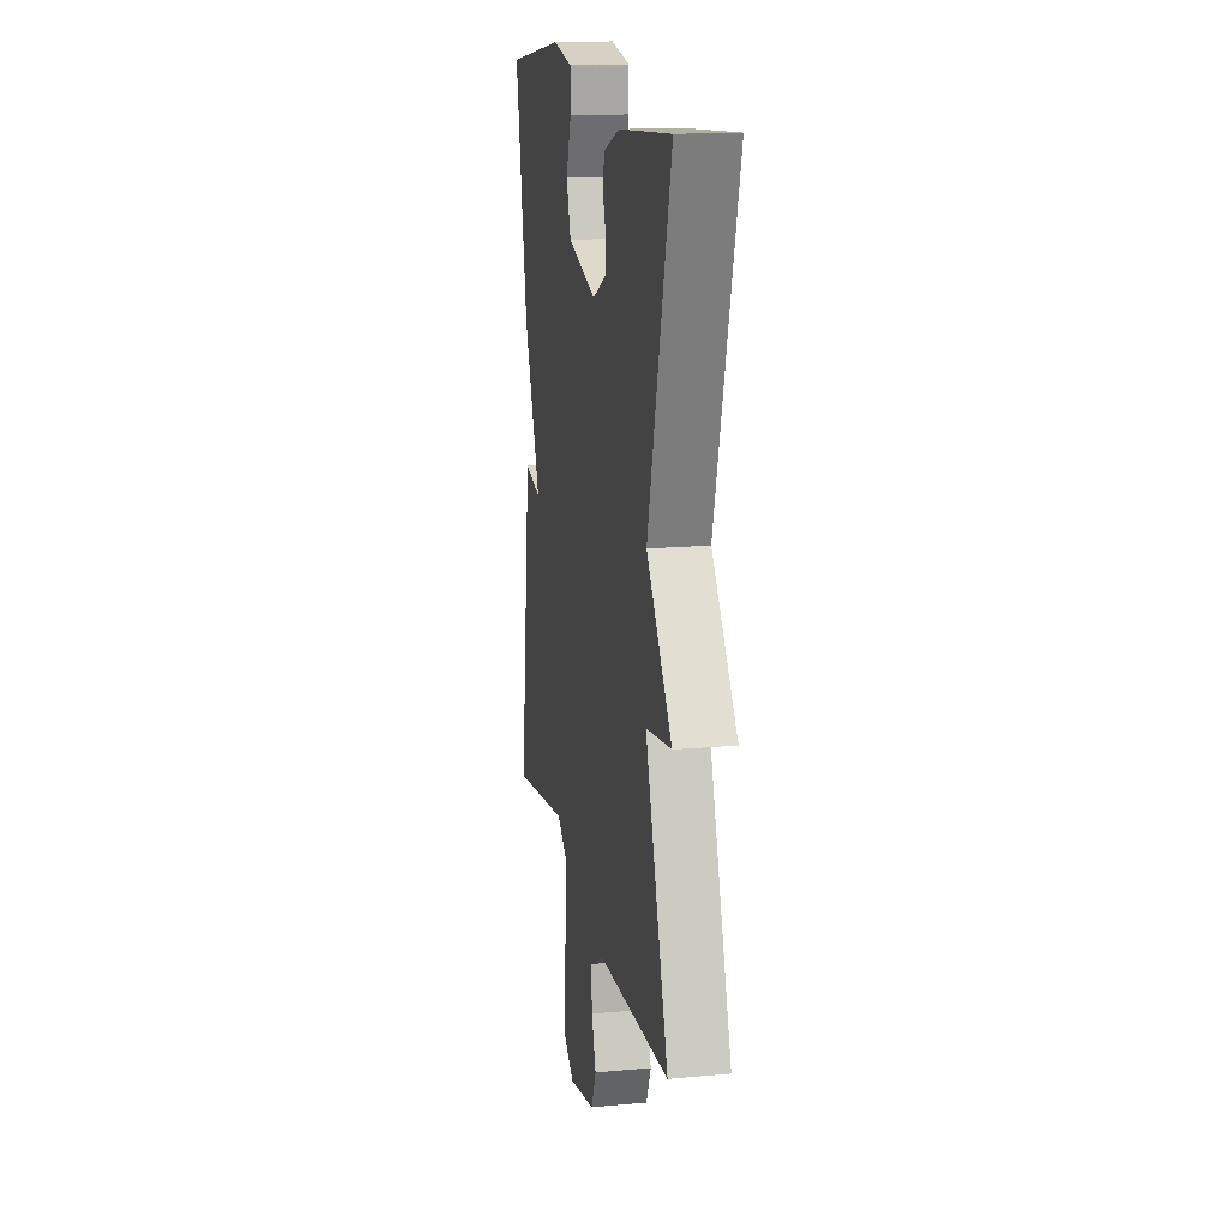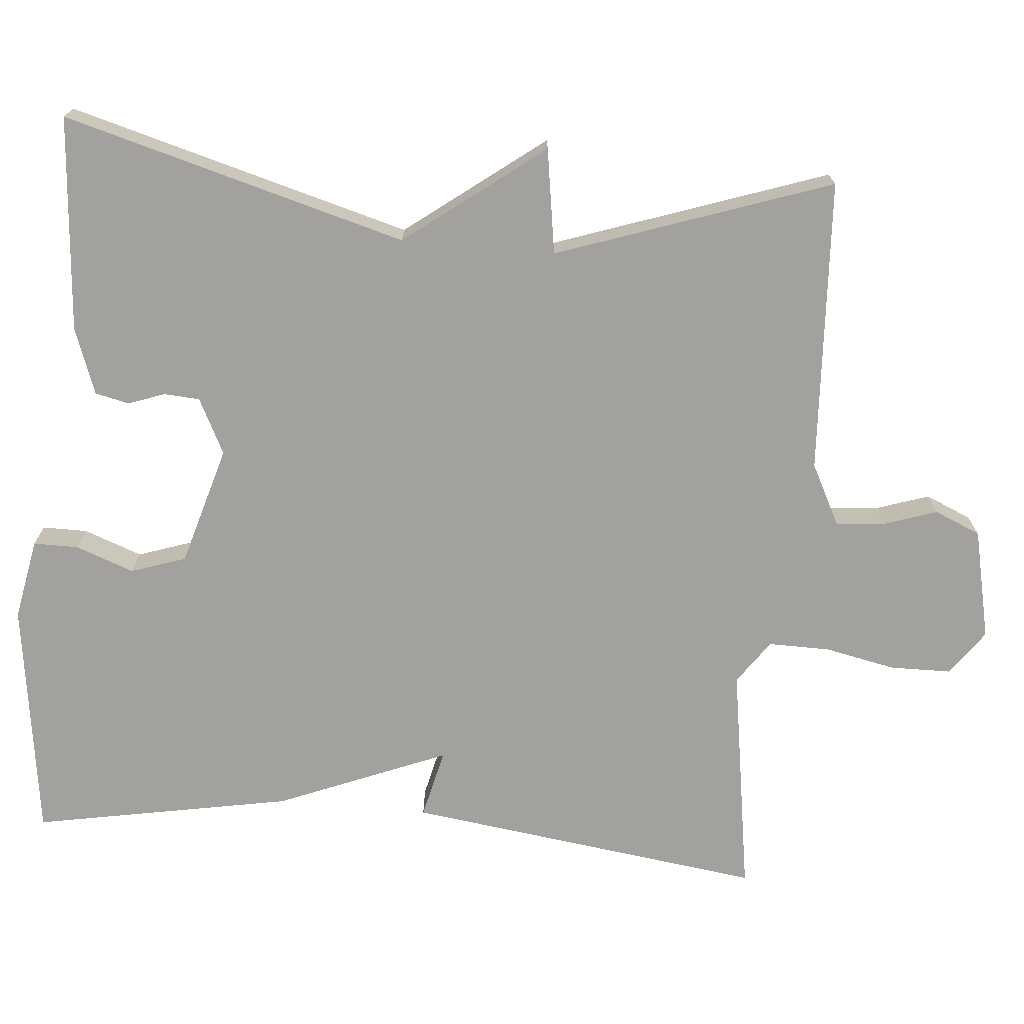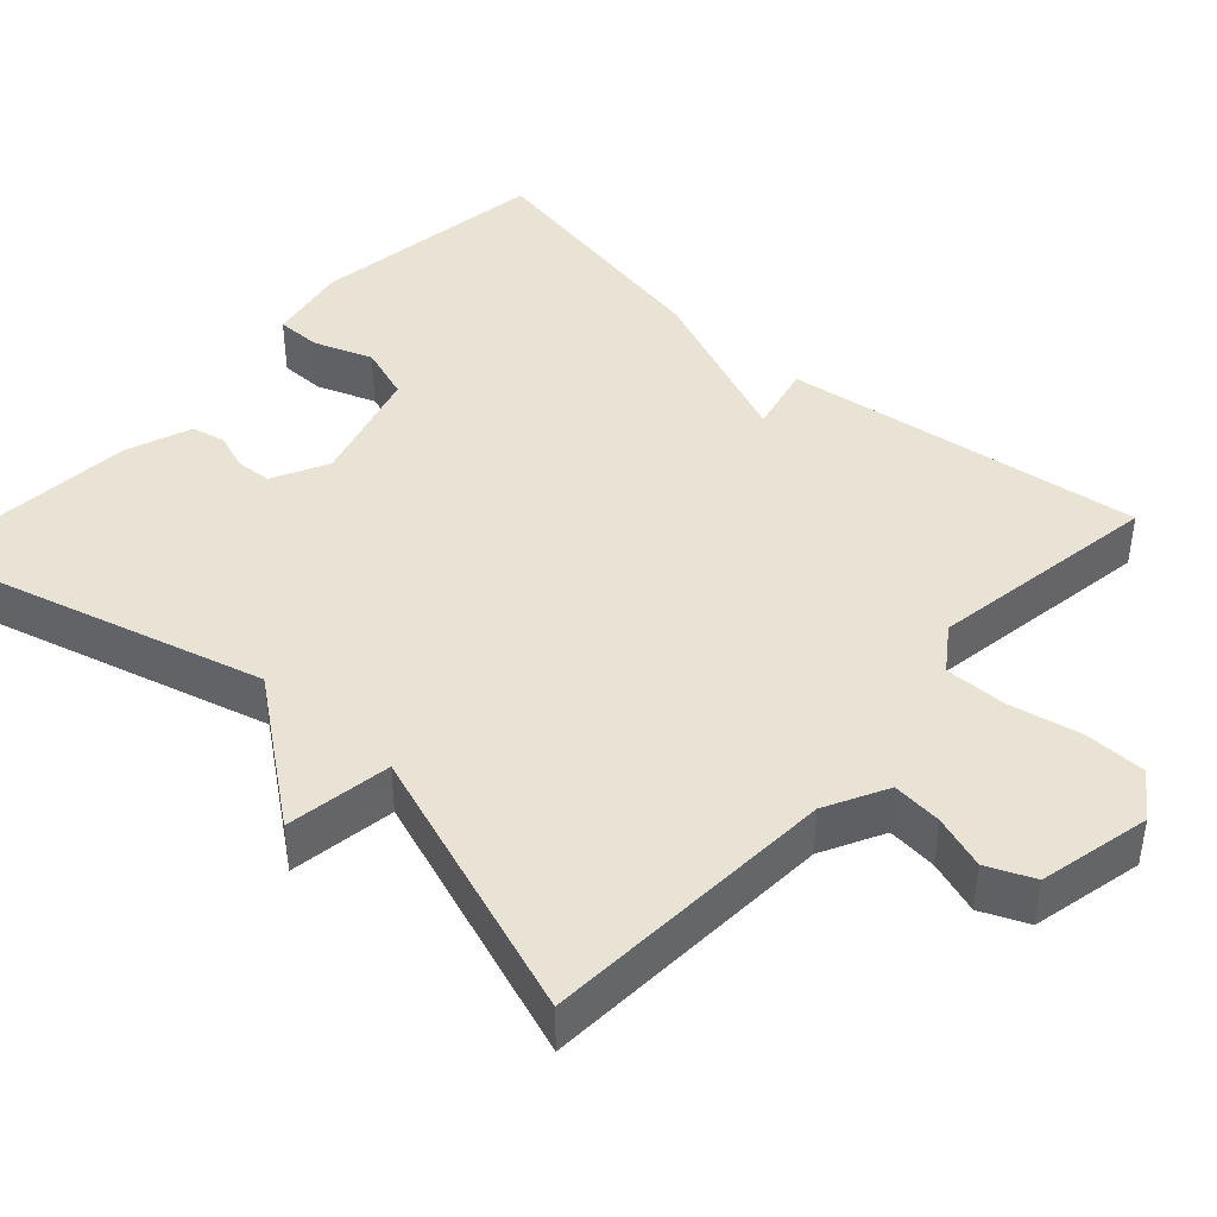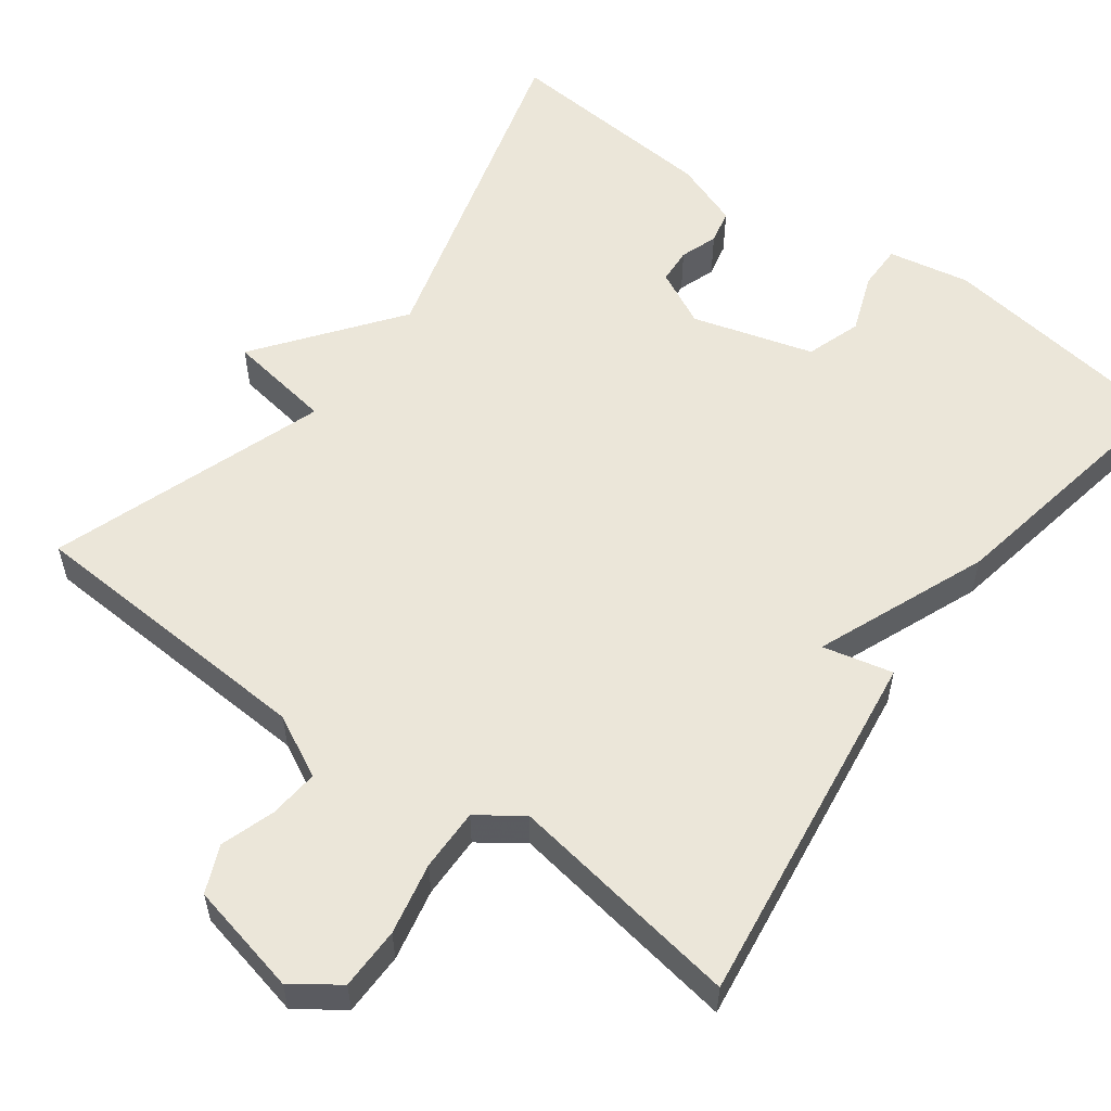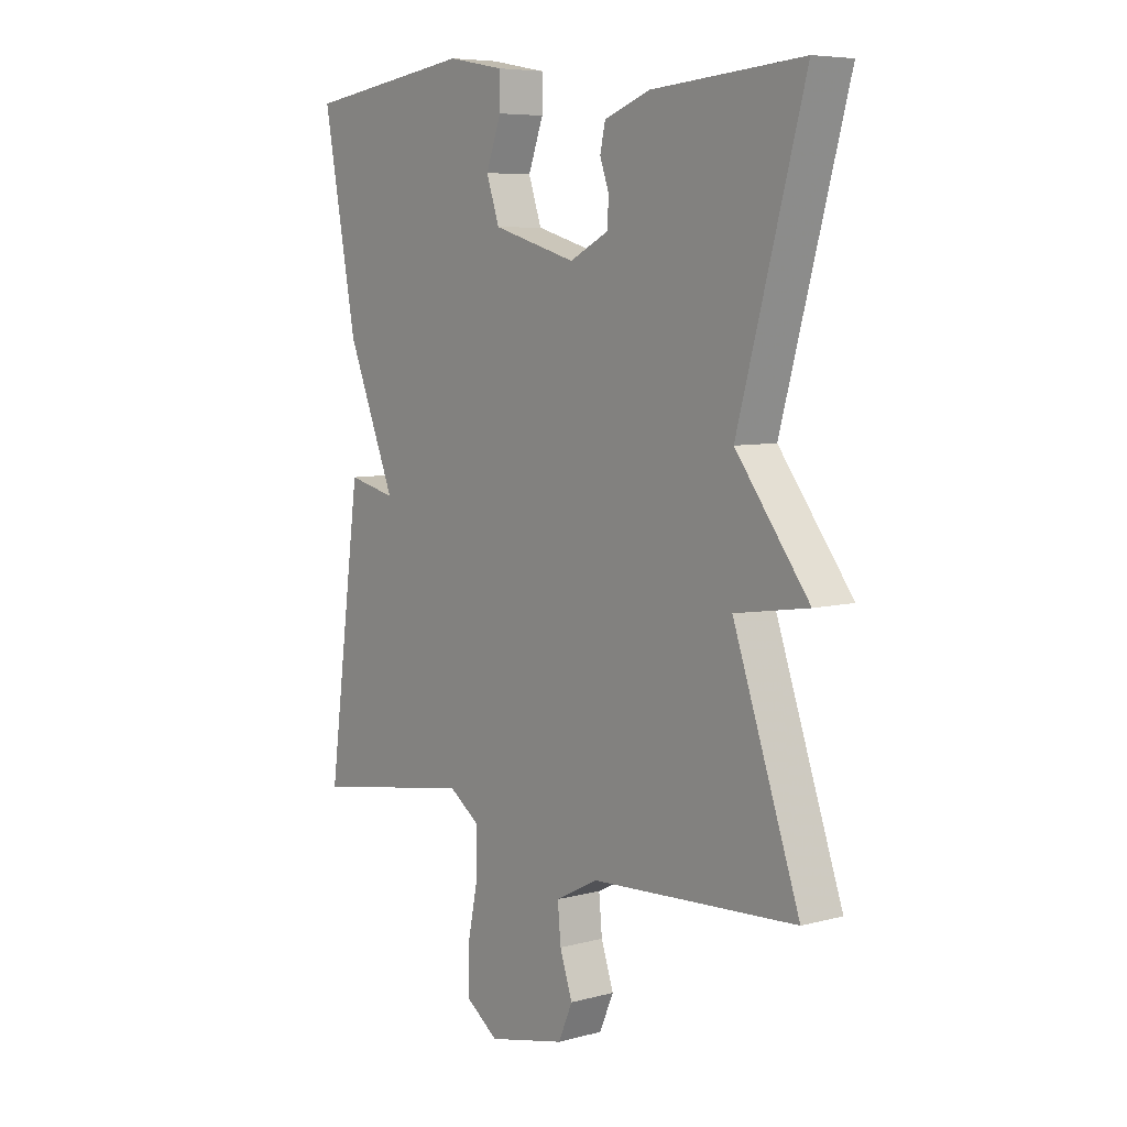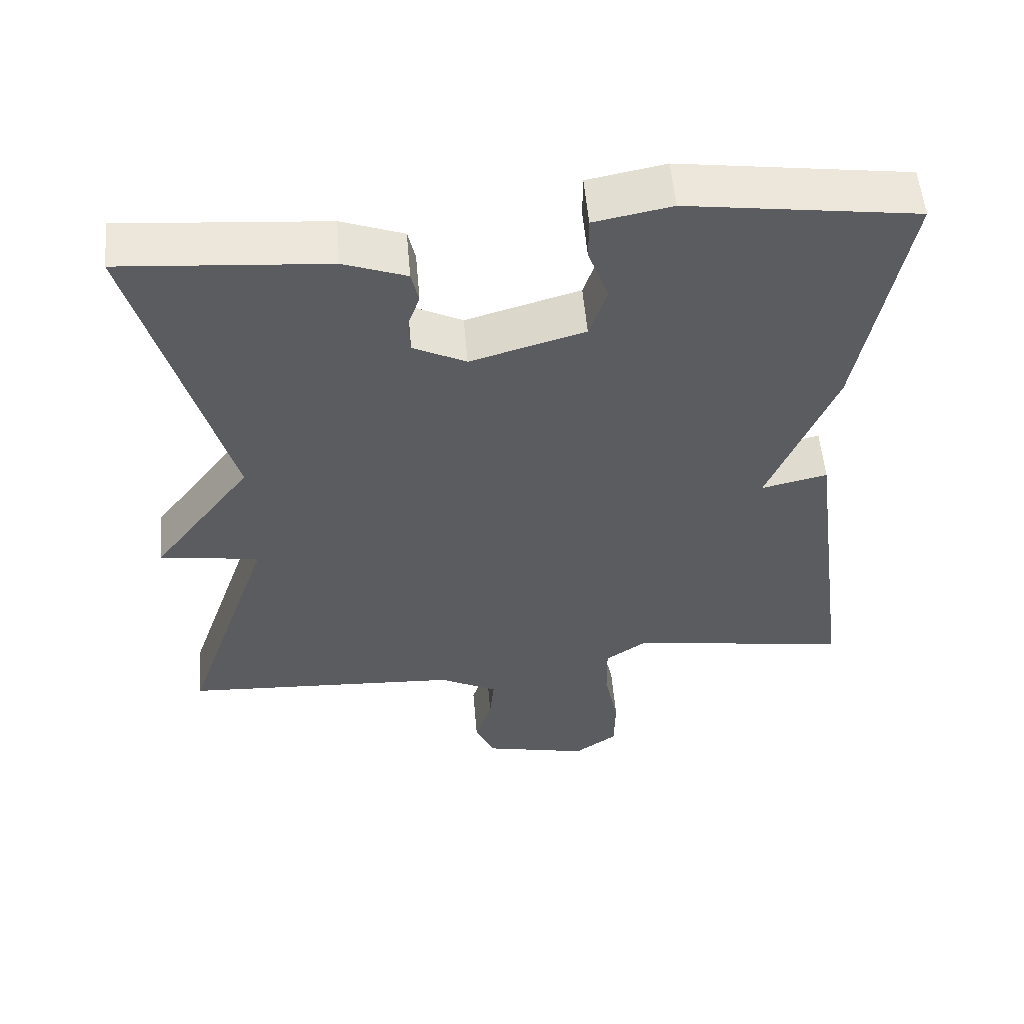
<metadata>
{"format":"obj","ext":"obj","renderer":"f3d","projection":"perspective","resolution":1024,"background":"white","views":[{"elev":15.8,"azim":79.3,"up":"+Z"},{"elev":-72.1,"azim":85.0,"up":"+Y"},{"elev":42.3,"azim":132.3,"up":"+Y"},{"elev":56.5,"azim":-143.7,"up":"+Y"},{"elev":6.7,"azim":51.9,"up":"+Z"},{"elev":54.9,"azim":175.1,"up":"+Z"}]}
</metadata>
<code>
v -0.5 0.07 -0.5
v -0.438 0.07 -0.035
v -0.348 0.07 -0.056
v -0.438 0.07 0.165
v -0.5 0.07 0.5
v -0.189 0.07 0.543
v -0.084 0.07 0.523
v -0.084 0.07 0.465
v -0.112 0.07 0.389
v -0.088 0.07 0.318
v 0.067 0.07 0.273
v 0.139 0.07 0.309
v 0.142 0.07 0.355
v 0.125 0.07 0.403
v 0.135 0.07 0.447
v 0.22 0.07 0.478
v 0.5 0.07 0.5
v 0.377 0.07 0.055
v 0.513 0.07 -0.124
v 0.377 0.07 -0.145
v 0.5 0.07 -0.5
v 0.119 0.07 -0.521
v 0.039 0.07 -0.562
v 0.045 0.07 -0.626
v 0.068 0.07 -0.695
v 0.042 0.07 -0.755
v -0.102 0.07 -0.787
v -0.161 0.07 -0.745
v -0.162 0.07 -0.665
v -0.143 0.07 -0.573
v -0.142 0.07 -0.493
v -0.199 0.07 -0.453
v -0.5 0 -0.5
v -0.438 0 -0.035
v -0.348 0 -0.056
v -0.438 0 0.165
v -0.5 0 0.5
v -0.189 0 0.543
v -0.084 0 0.523
v -0.084 0 0.465
v -0.112 0 0.389
v -0.088 0 0.318
v 0.067 0 0.273
v 0.139 0 0.309
v 0.142 0 0.355
v 0.125 0 0.403
v 0.135 0 0.447
v 0.22 0 0.478
v 0.5 0 0.5
v 0.377 0 0.055
v 0.513 0 -0.124
v 0.377 0 -0.145
v 0.5 0 -0.5
v 0.119 0 -0.521
v 0.039 0 -0.562
v 0.045 0 -0.626
v 0.068 0 -0.695
v 0.042 0 -0.755
v -0.102 0 -0.787
v -0.161 0 -0.745
v -0.162 0 -0.665
v -0.143 0 -0.573
v -0.142 0 -0.493
v -0.199 0 -0.453
f 28 29 30
f 27 28 30
f 26 27 30
f 25 26 30
f 24 25 30
f 23 24 30 31
f 22 23 31 32
f 20 21 22 32
f 18 19 20
f 16 17 18
f 15 16 18
f 14 15 18
f 13 14 18
f 12 13 18 20
f 20 32 1
f 12 20 1
f 11 12 1
f 7 8 9
f 6 7 9
f 5 6 9
f 4 5 9
f 3 4 9
f 3 9 10
f 1 2 3
f 1 3 10 11
f 62 61 60
f 62 60 59
f 62 59 58
f 62 58 57
f 62 57 56
f 63 62 56 55
f 64 63 55 54
f 64 54 53 52
f 52 51 50
f 50 49 48
f 50 48 47
f 50 47 46
f 50 46 45
f 52 50 45 44
f 33 64 52
f 33 52 44
f 33 44 43
f 41 40 39
f 41 39 38
f 41 38 37
f 41 37 36
f 41 36 35
f 42 41 35
f 35 34 33
f 43 42 35 33
f 1 33 34 2
f 2 34 35 3
f 3 35 36 4
f 4 36 37 5
f 5 37 38 6
f 6 38 39 7
f 7 39 40 8
f 8 40 41 9
f 9 41 42 10
f 10 42 43 11
f 11 43 44 12
f 12 44 45 13
f 13 45 46 14
f 14 46 47 15
f 15 47 48 16
f 16 48 49 17
f 17 49 50 18
f 18 50 51 19
f 19 51 52 20
f 20 52 53 21
f 21 53 54 22
f 22 54 55 23
f 23 55 56 24
f 24 56 57 25
f 25 57 58 26
f 26 58 59 27
f 27 59 60 28
f 28 60 61 29
f 29 61 62 30
f 30 62 63 31
f 31 63 64 32
f 32 64 33 1

</code>
